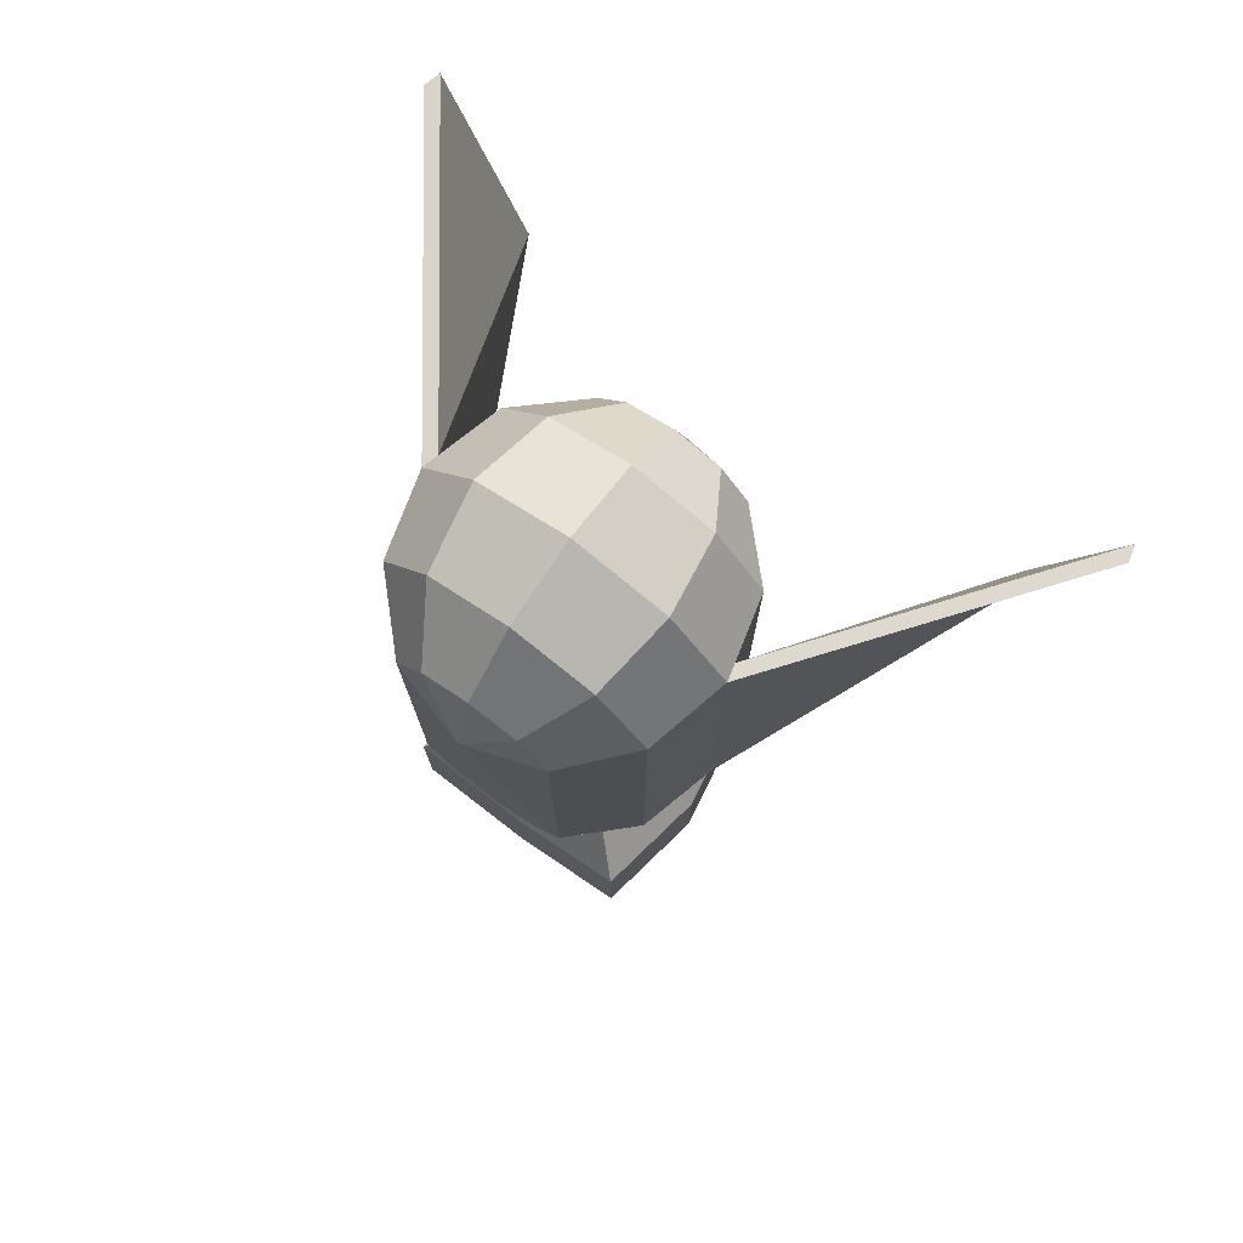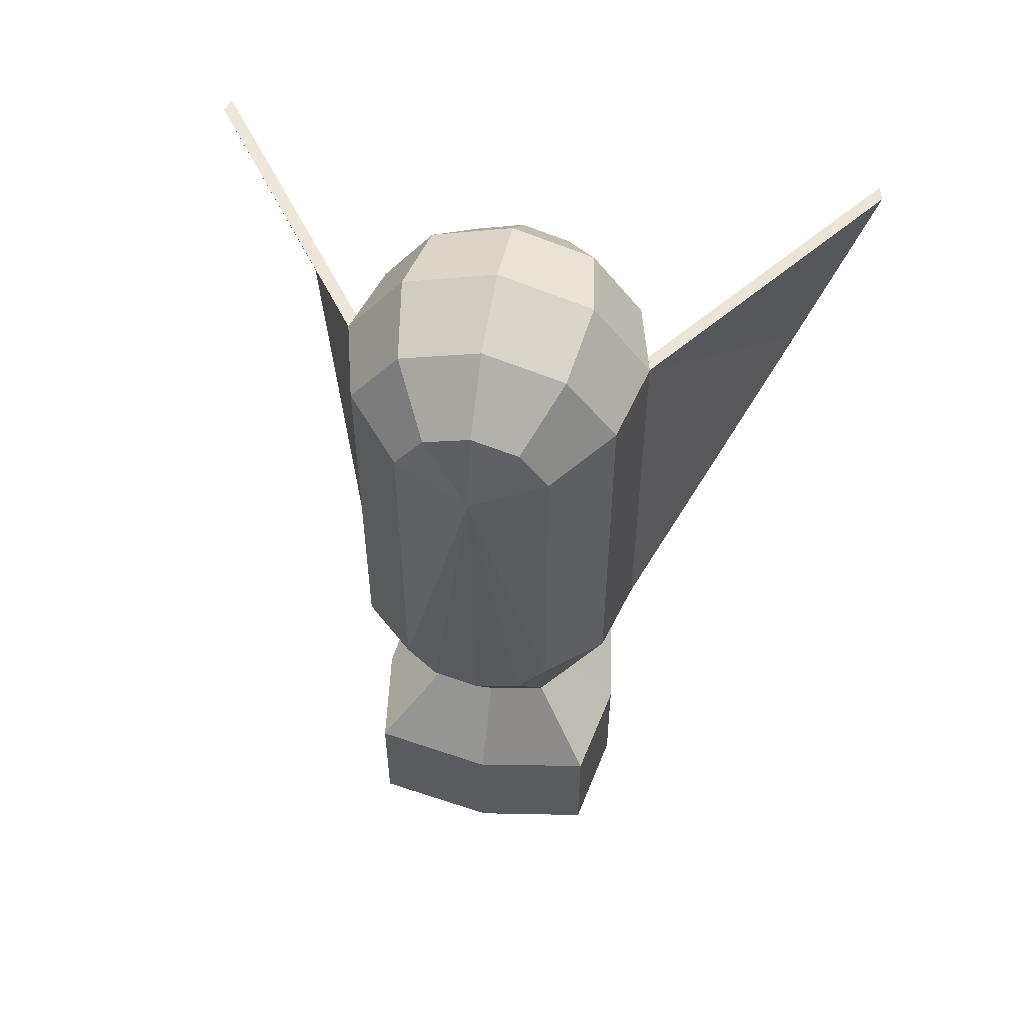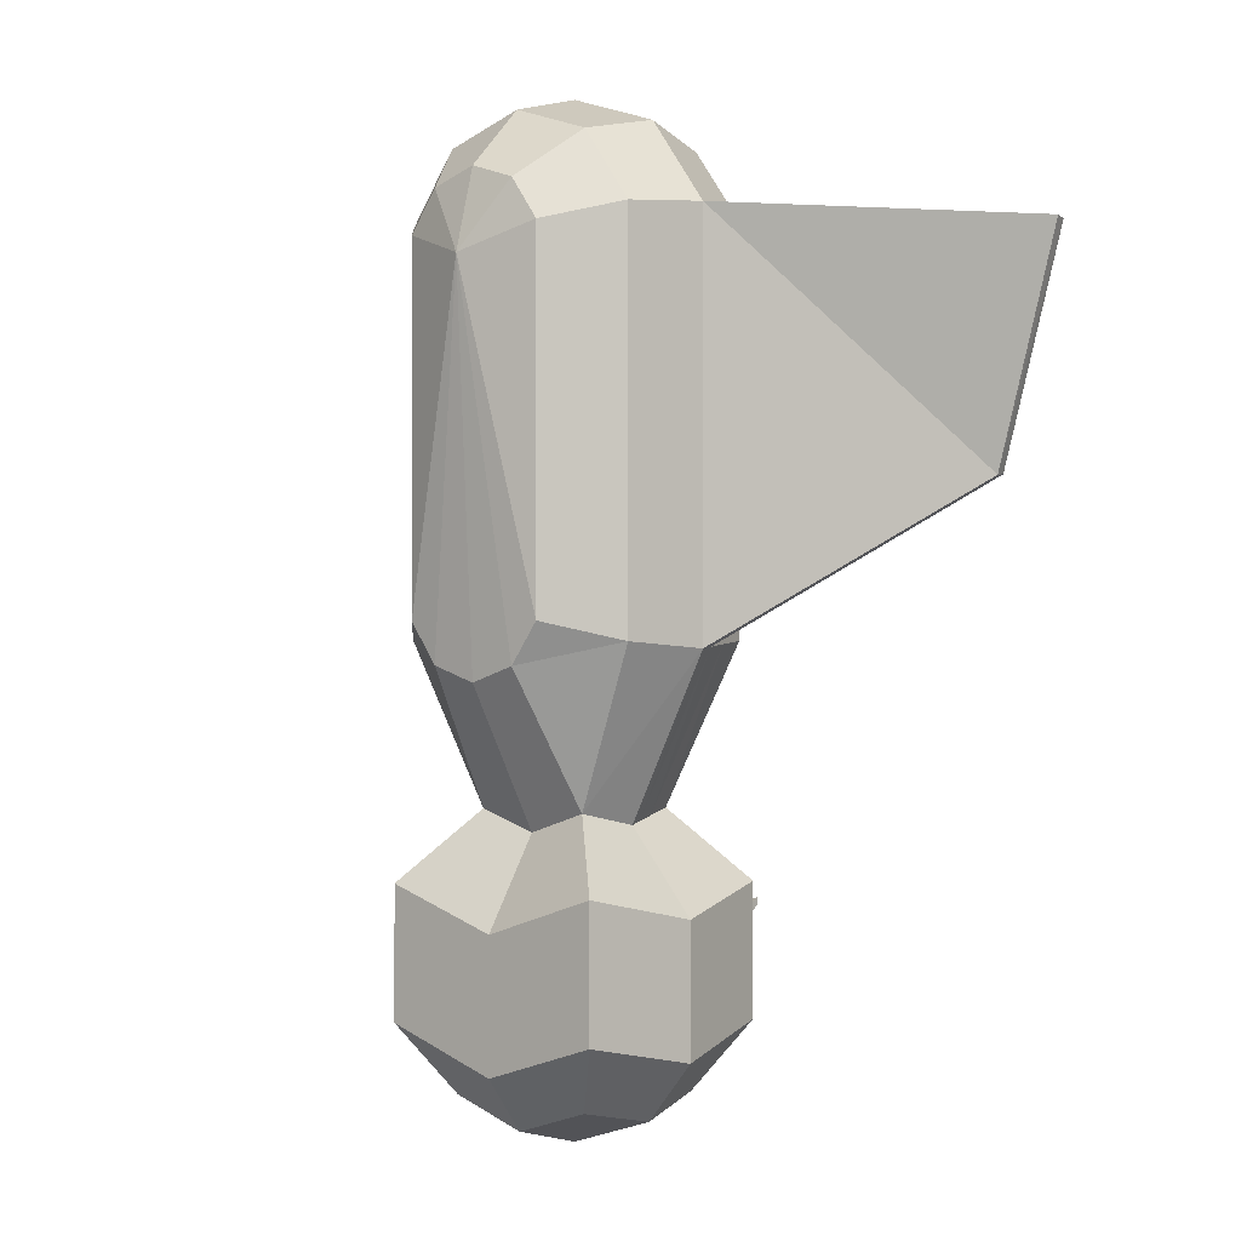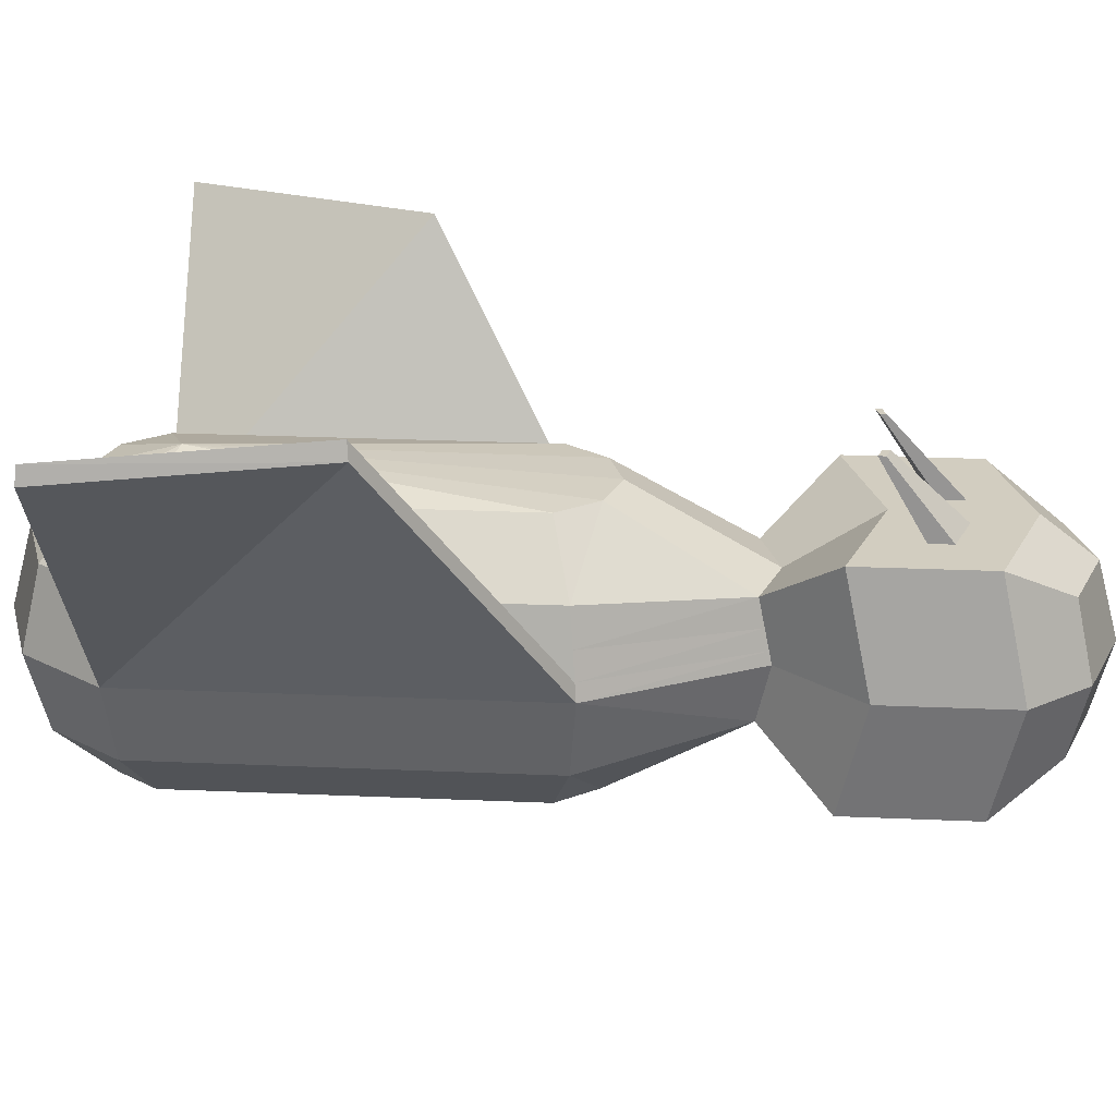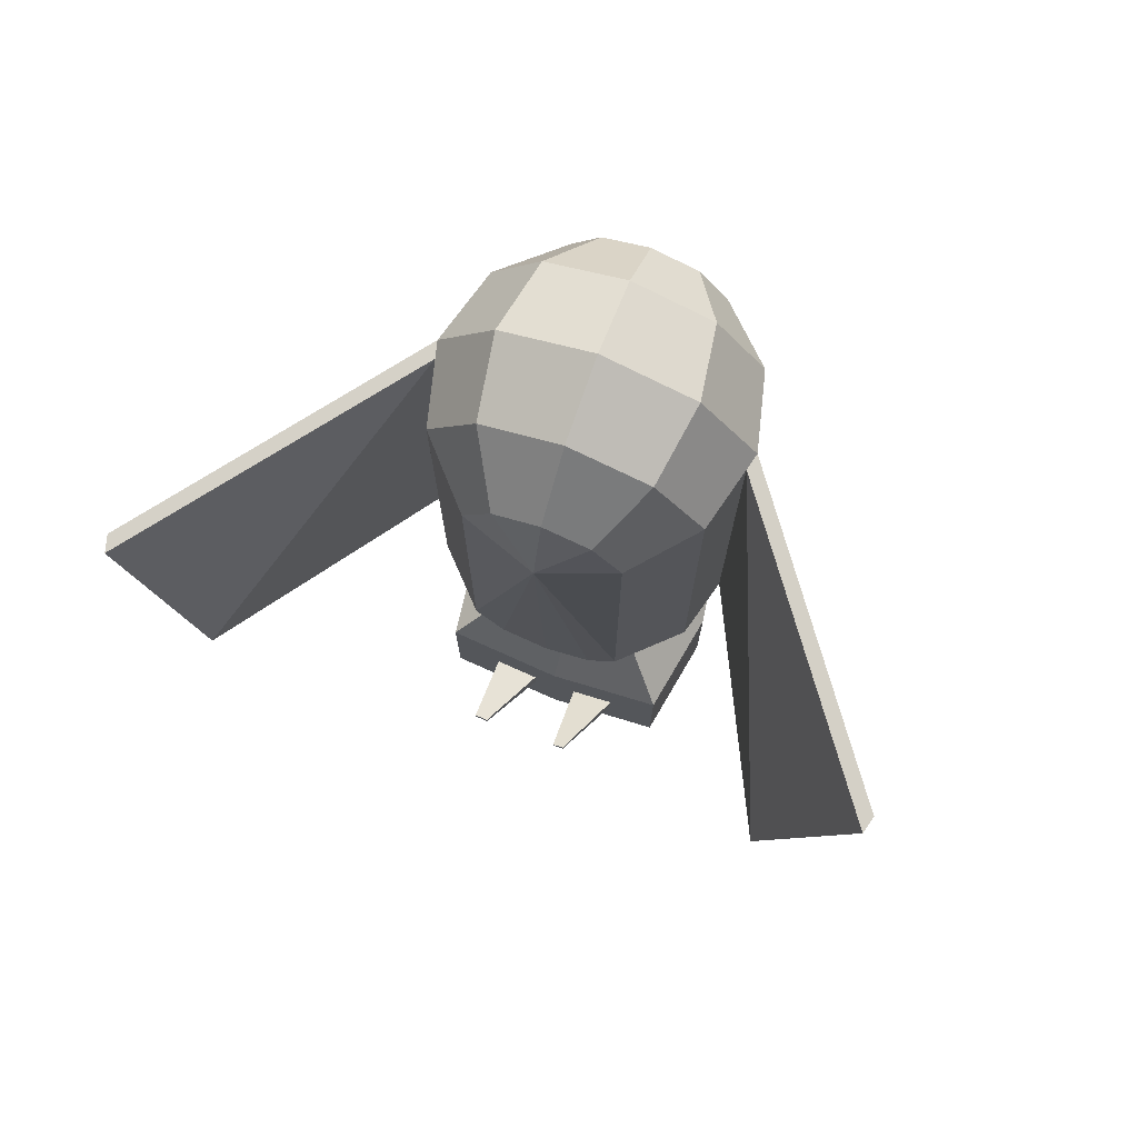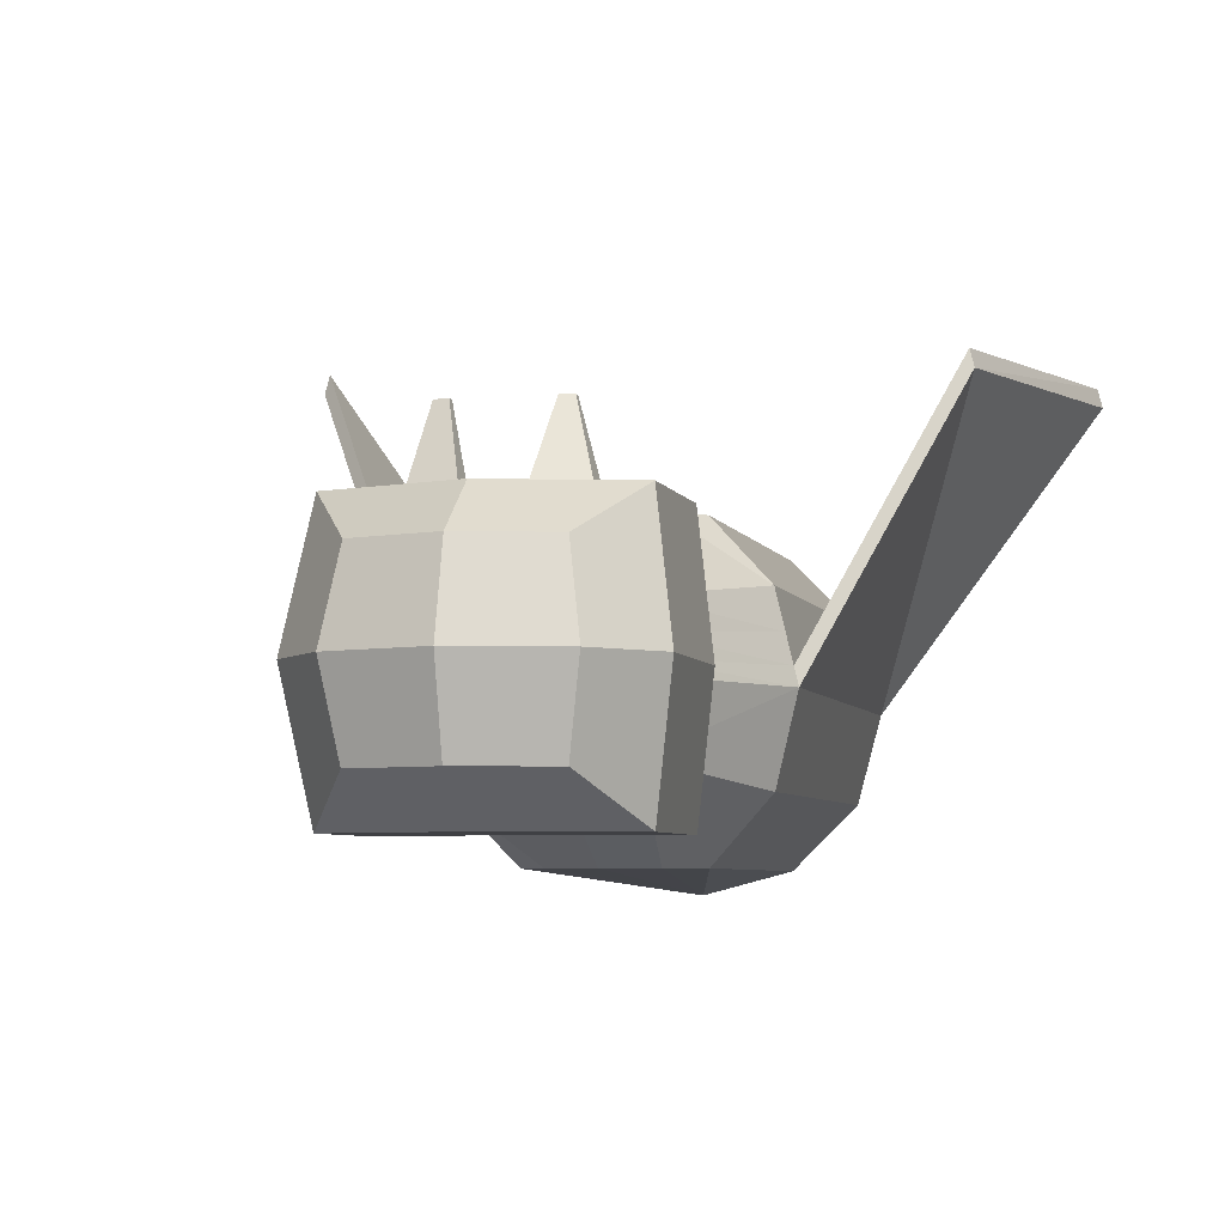
<metadata>
{"format":"obj","ext":"obj","renderer":"f3d","projection":"perspective","resolution":1024,"background":"white","views":[{"elev":76.6,"azim":35.9,"up":"+Z"},{"elev":55.3,"azim":10.6,"up":"+Z"},{"elev":-0.3,"azim":40.1,"up":"+Z"},{"elev":24.6,"azim":94.1,"up":"+Y"},{"elev":75.0,"azim":-159.4,"up":"+Z"},{"elev":-5.1,"azim":-166.1,"up":"+Y"}]}
</metadata>
<code>
o Sphere
v 0.2939 1.876 -2.291
v 0.3792 1.383 -3.126
v 0.4378 1.01 -3.207
v 0.3792 0.6376 -3.126
v 0.2939 0.1441 -2.291
v 0.4755 1.876 -2.041
v 0.8236 1.51 -2.154
v 0.9511 1.01 -2.196
v 0.8236 0.5101 -2.154
v 0.4755 0.1441 -2.041
v 0.4755 1.876 0.1545
v 0.8236 1.51 0.2676
v 0.9511 1.01 0.309
v 0.8236 0.5101 0.2676
v 0.4755 0.1441 0.1545
v 0.2939 1.876 0.4045
v 0.509 1.51 0.7006
v 0.5878 1.01 0.809
v 0.509 0.5101 0.7006
v 0.2939 0.1441 0.4045
v 0 1.876 0.5
v 0 1.51 0.866
v 0 1.01 1
v 0 0.5101 0.866
v 0 0.1441 0.5
v -0.2939 1.876 0.4045
v -0.509 1.51 0.7006
v -0.5878 1.01 0.809
v -0.509 0.5101 0.7006
v -0.2939 0.1441 0.4045
v 0 2.01 0
v -0.4755 1.876 0.1545
v -0.8236 1.51 0.2676
v -0.9511 1.01 0.309
v -0.8236 0.5101 0.2676
v -0.4755 0.1441 0.1545
v 0 0.0101 0
v -0.4755 1.876 -2.041
v -0.8236 1.51 -2.154
v -0.9511 1.01 -2.196
v -0.8236 0.5101 -2.154
v -0.4755 0.1441 -2.041
v -0.2939 1.876 -2.291
v -0.3792 1.383 -3.126
v -0.4378 1.01 -3.207
v -0.3792 0.6376 -3.126
v -0.2939 0.1441 -2.291
v -0 1.876 -2.387
v -0 1.383 -3.25
v -0 0.6376 -3.25
v -0 0.1441 -2.387
v 0.4844 1.486 -4.784
v 0.5593 1.01 -4.887
v 0.4844 0.5343 -4.784
v -0.4844 1.486 -4.784
v -0.5593 1.01 -4.887
v -0.4844 0.5343 -4.784
v -0 1.486 -4.941
v -0 1.01 -5.069
v -0 0.5343 -4.941
v 0.8614 1.01 -4.525
v 0.8614 1.01 -3.718
v 0.746 0.2773 -3.559
v 0.746 0.2773 -4.366
v -0.8614 1.01 -4.525
v -0.8614 1.01 -3.718
v -0.4319 1.743 -3.991
v -0.4319 1.743 -4.138
v -0 1.743 -4.132
v -0 1.743 -4.278
v 0.4319 1.743 -3.991
v 0.4319 1.743 -4.138
v -0.746 0.2773 -3.559
v -0.746 0.2773 -4.366
v -0 0.2773 -4.609
v -0 0.2773 -3.801
v 0.4059 1.213 -3.163
v 0.4255 1.089 -3.19
v 0.8818 1.282 -2.173
v 0.9242 1.115 -2.187
v 0.8818 1.282 0.2865
v 0.9242 1.115 0.3003
v 0.545 1.282 0.7501
v 0.5712 1.115 0.7862
v 0 1.282 0.9271
v 0 1.115 0.9718
v -0.545 1.282 0.7501
v -0.5712 1.115 0.7862
v -0.8818 1.282 0.2865
v -0.9242 1.115 0.3003
v -0.8818 1.282 -2.173
v -0.9242 1.115 -2.187
v -0.4059 1.213 -3.163
v -0.4255 1.089 -3.19
v 0.5186 1.269 -4.831
v 0.5435 1.11 -4.866
v -0.5186 1.269 -4.831
v -0.5435 1.11 -4.866
v -0 1.269 -5
v -0 1.11 -5.042
v 0.8371 1.164 -3.684
v 0.7987 1.409 -3.632
v 0.8371 1.164 -4.492
v 0.7987 1.409 -4.439
v -0.7987 1.409 -3.632
v -0.8371 1.164 -3.684
v -0.7987 1.409 -4.439
v -0.8371 1.164 -4.492
v -2.177 2.803 0.3003
v -2.203 2.698 0.309
v -1.661 2.803 -1.199
v -1.688 2.698 -1.208
v 1.796 2.803 -1.171
v 1.823 2.698 -1.179
v 2.205 2.803 0.3003
v 2.232 2.698 0.309
v -0.746 1.743 -3.559
v -0.746 1.743 -4.366
v 0.746 1.743 -3.559
v 0.746 1.743 -4.366
v -0 1.743 -3.801
v -0 1.743 -4.609
v 0.1314 0.6376 -3.207
v 0.1314 1.383 -3.207
v 0.1019 1.876 -2.354
v 0.1019 0.1441 -2.354
v 0.1679 0.5343 -4.887
v 0.1939 1.01 -5.006
v 0.1679 1.486 -4.887
v 0.2586 0.2773 -3.717
v 0.2586 0.2773 -4.525
v 0.2586 1.743 -3.717
v 0.2586 1.743 -4.525
v 0.1884 1.11 -4.981
v 0.1797 1.269 -4.941
v 0.1497 1.743 -4.083
v 0.1497 1.743 -4.23
v -0.1303 0.6376 -3.207
v -0.1303 1.383 -3.207
v -0.101 1.876 -2.354
v -0.101 0.1441 -2.354
v -0.1665 0.5343 -4.887
v -0.1923 1.01 -5.006
v -0.1665 1.486 -4.887
v -0.2565 0.2773 -3.718
v -0.2565 0.2773 -4.525
v -0.2565 1.743 -3.718
v -0.2565 1.743 -4.525
v -0.1868 1.11 -4.981
v -0.1783 1.269 -4.942
v -0.1485 1.743 -4.084
v -0.1485 1.743 -4.23
v -0.2454 2.222 -3.717
v -0.2454 2.222 -3.756
v 0.4148 2.222 -3.713
v 0.4148 2.222 -3.757
v -0.1715 2.222 -3.741
v -0.1715 2.222 -3.78
v 0.3304 2.222 -3.74
v 0.3304 2.222 -3.784
f 133 52 129
f 125 2 124
f 126 4 5
f 122 144 148
f 31 125 48
f 37 126 5
f 5 9 10
f 2 79 77
f 1 31 6
f 37 5 10
f 4 8 9
f 1 7 2
f 9 15 10
f 7 81 79
f 6 31 11
f 37 10 15
f 8 14 9
f 7 11 12
f 15 19 20
f 12 83 81
f 11 31 16
f 37 15 20
f 14 18 19
f 11 17 12
f 17 85 83
f 16 31 21
f 37 20 25
f 18 24 19
f 17 21 22
f 20 24 25
f 21 31 26
f 37 25 30
f 24 28 29
f 21 27 22
f 24 30 25
f 22 87 85
f 37 30 36
f 29 34 35
f 26 33 27
f 29 36 30
f 27 89 87
f 26 31 32
f 37 36 42
f 35 40 41
f 32 39 33
f 35 42 36
f 33 91 89
f 32 31 38
f 37 42 47
f 40 46 41
f 39 43 44
f 41 47 42
f 91 44 93
f 38 31 43
f 61 54 53
f 139 48 49
f 138 51 141
f 107 55 97
f 31 140 43
f 37 141 51
f 128 54 127
f 135 52 95
f 143 60 142
f 150 58 99
f 146 57 142
f 65 57 74
f 75 127 131
f 61 96 103
f 3 101 78
f 62 103 101
f 50 130 123
f 76 131 130
f 46 66 73
f 66 74 73
f 46 145 138
f 145 74 146
f 44 105 93
f 105 118 107
f 4 62 3
f 62 64 61
f 49 147 139
f 69 152 151
f 2 132 124
f 67 157 153
f 66 108 65
f 106 107 108
f 45 106 66
f 94 105 106
f 102 120 119
f 101 104 102
f 2 102 119
f 78 102 77
f 104 52 120
f 103 95 104
f 143 100 59
f 149 99 100
f 128 96 53
f 134 95 96
f 65 98 56
f 108 97 98
f 40 94 45
f 92 93 94
f 90 111 109
f 89 92 90
f 88 34 28
f 87 90 88
f 86 28 23
f 85 88 86
f 84 23 18
f 83 86 84
f 82 18 13
f 81 84 82
f 82 116 115
f 79 82 80
f 78 8 3
f 77 80 78
f 109 112 110
f 92 112 111
f 34 112 40
f 90 110 34
f 114 115 116
f 13 114 116
f 82 113 80
f 80 114 8
f 67 118 117
f 71 120 72
f 67 147 151
f 70 148 152
f 136 121 132
f 72 133 137
f 70 133 122
f 71 132 119
f 99 134 100
f 100 128 59
f 69 137 70
f 49 132 121
f 130 64 63
f 4 130 63
f 131 54 64
f 58 135 99
f 60 128 127
f 51 123 126
f 48 124 49
f 122 129 58
f 68 148 118
f 151 121 69
f 97 149 98
f 98 143 56
f 72 160 156
f 44 147 117
f 76 146 75
f 50 145 76
f 75 142 60
f 55 150 97
f 57 143 142
f 46 141 47
f 44 140 139
f 148 55 118
f 159 156 160
f 157 154 153
f 67 154 68
f 136 160 137
f 151 158 157
f 71 159 136
f 68 158 152
f 71 156 155
f 133 120 52
f 125 1 2
f 126 123 4
f 122 58 144
f 31 1 125
f 37 51 126
f 5 4 9
f 2 7 79
f 4 3 8
f 1 6 7
f 9 14 15
f 7 12 81
f 8 13 14
f 7 6 11
f 15 14 19
f 12 17 83
f 14 13 18
f 11 16 17
f 17 22 85
f 18 23 24
f 17 16 21
f 20 19 24
f 24 23 28
f 21 26 27
f 24 29 30
f 22 27 87
f 29 28 34
f 26 32 33
f 29 35 36
f 27 33 89
f 35 34 40
f 32 38 39
f 35 41 42
f 33 39 91
f 40 45 46
f 39 38 43
f 41 46 47
f 91 39 44
f 61 64 54
f 139 140 48
f 138 50 51
f 107 118 55
f 31 48 140
f 37 47 141
f 128 53 54
f 135 129 52
f 143 59 60
f 150 144 58
f 146 74 57
f 65 56 57
f 75 60 127
f 61 53 96
f 3 62 101
f 62 61 103
f 50 76 130
f 76 75 131
f 46 45 66
f 66 65 74
f 46 73 145
f 145 73 74
f 44 117 105
f 105 117 118
f 4 63 62
f 62 63 64
f 49 121 147
f 69 70 152
f 2 119 132
f 67 151 157
f 66 106 108
f 106 105 107
f 45 94 106
f 94 93 105
f 102 104 120
f 101 103 104
f 2 77 102
f 78 101 102
f 104 95 52
f 103 96 95
f 143 149 100
f 149 150 99
f 128 134 96
f 134 135 95
f 65 108 98
f 108 107 97
f 40 92 94
f 92 91 93
f 90 92 111
f 89 91 92
f 88 90 34
f 87 89 90
f 86 88 28
f 85 87 88
f 84 86 23
f 83 85 86
f 82 84 18
f 81 83 84
f 82 13 116
f 79 81 82
f 78 80 8
f 77 79 80
f 109 111 112
f 92 40 112
f 34 110 112
f 90 109 110
f 114 113 115
f 13 8 114
f 82 115 113
f 80 113 114
f 67 68 118
f 71 119 120
f 67 117 147
f 70 122 148
f 136 69 121
f 72 120 133
f 70 137 133
f 71 136 132
f 99 135 134
f 100 134 128
f 69 136 137
f 49 124 132
f 130 131 64
f 4 123 130
f 131 127 54
f 58 129 135
f 60 59 128
f 51 50 123
f 48 125 124
f 122 133 129
f 68 152 148
f 151 147 121
f 97 150 149
f 98 149 143
f 72 137 160
f 44 139 147
f 76 145 146
f 50 138 145
f 75 146 142
f 55 144 150
f 57 56 143
f 46 138 141
f 44 43 140
f 148 144 55
f 159 155 156
f 157 158 154
f 67 153 154
f 136 159 160
f 151 152 158
f 71 155 159
f 68 154 158
f 71 72 156

</code>
